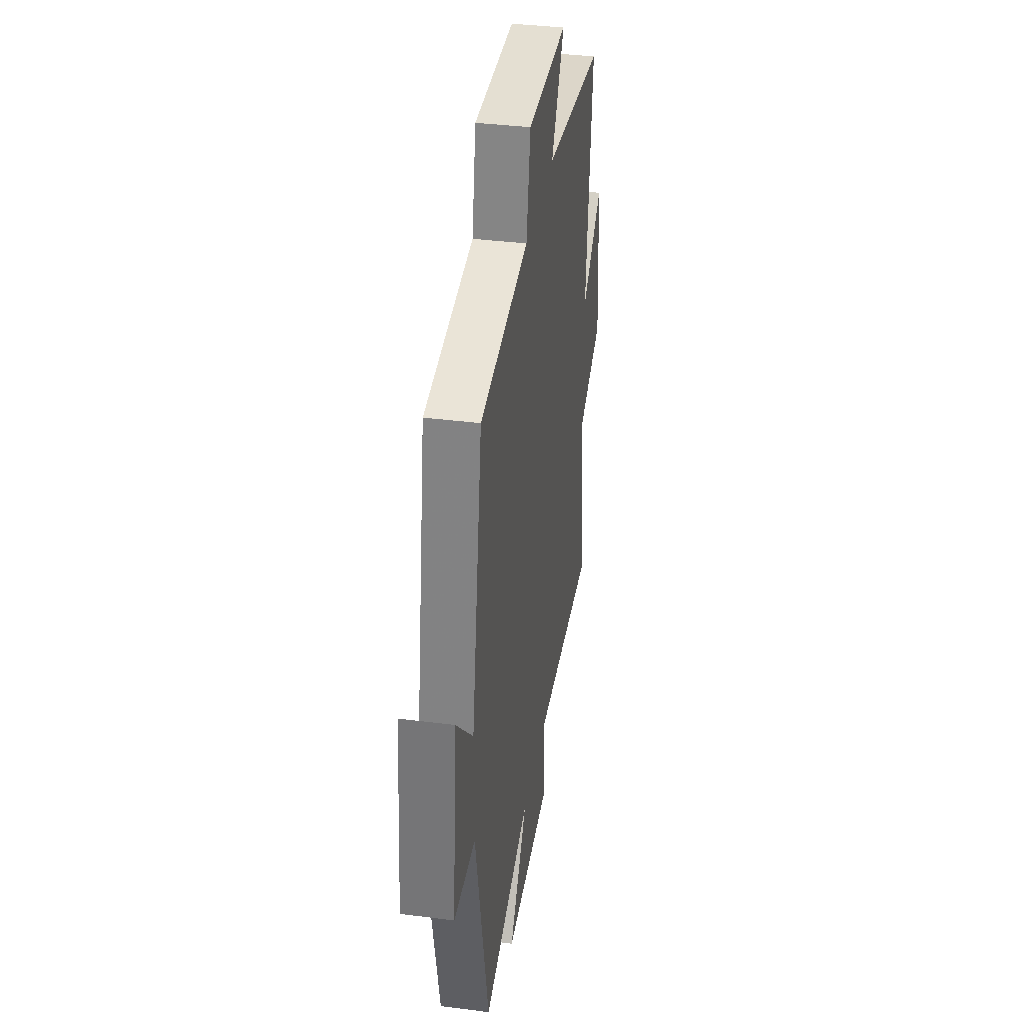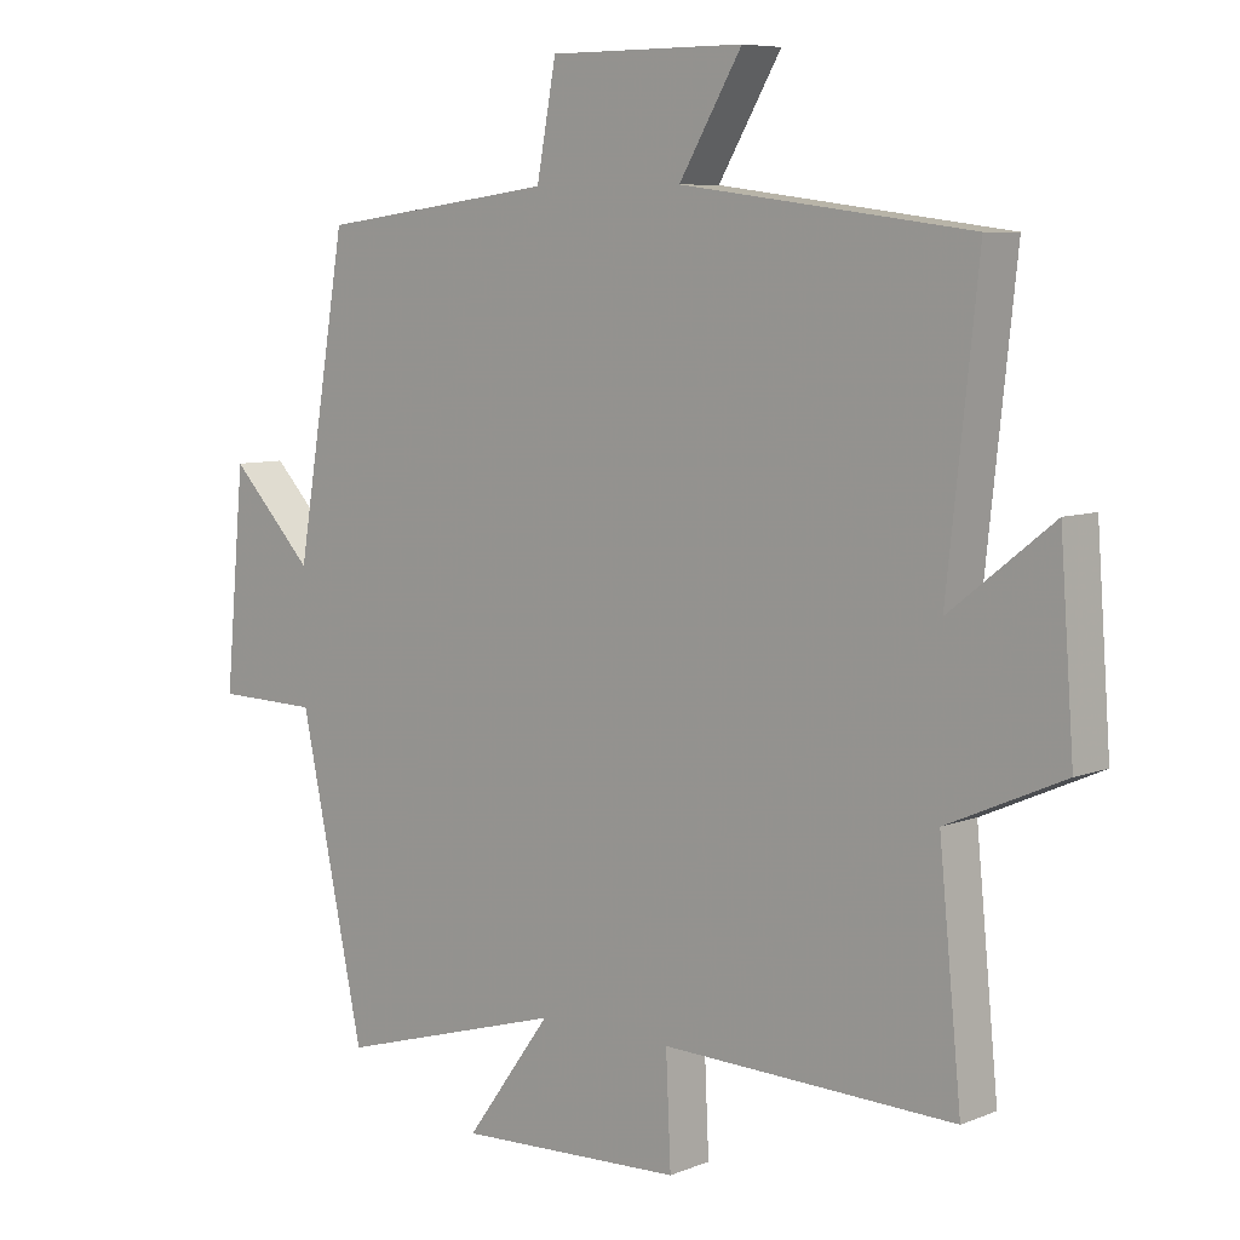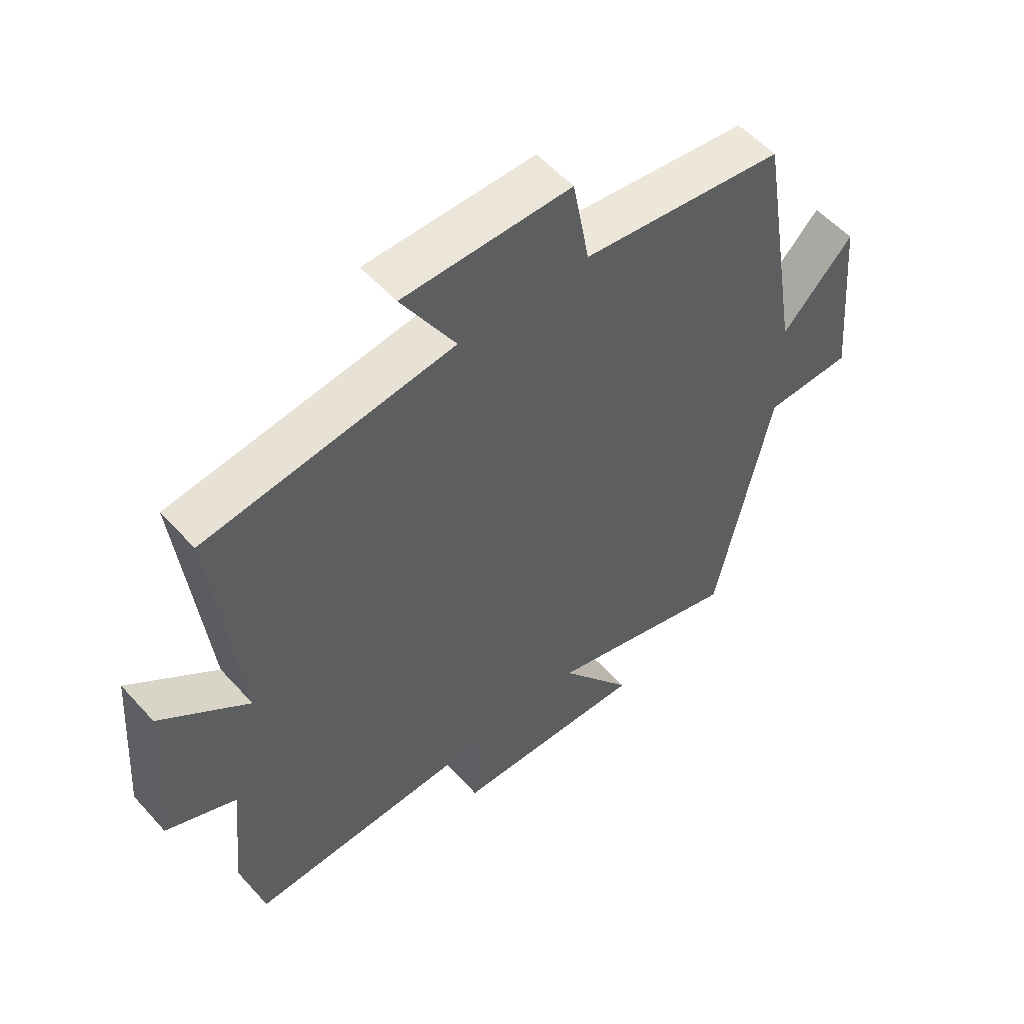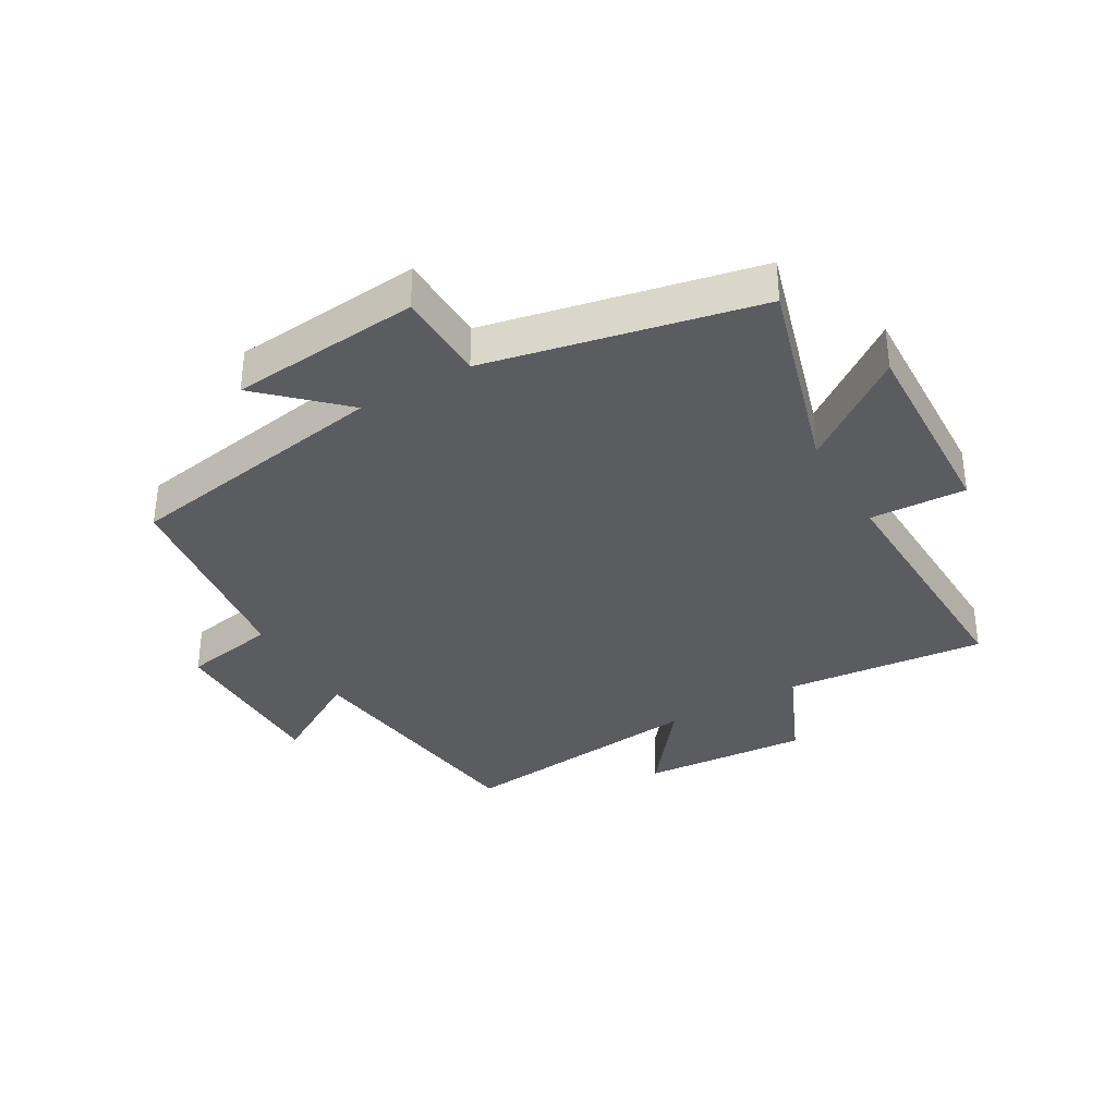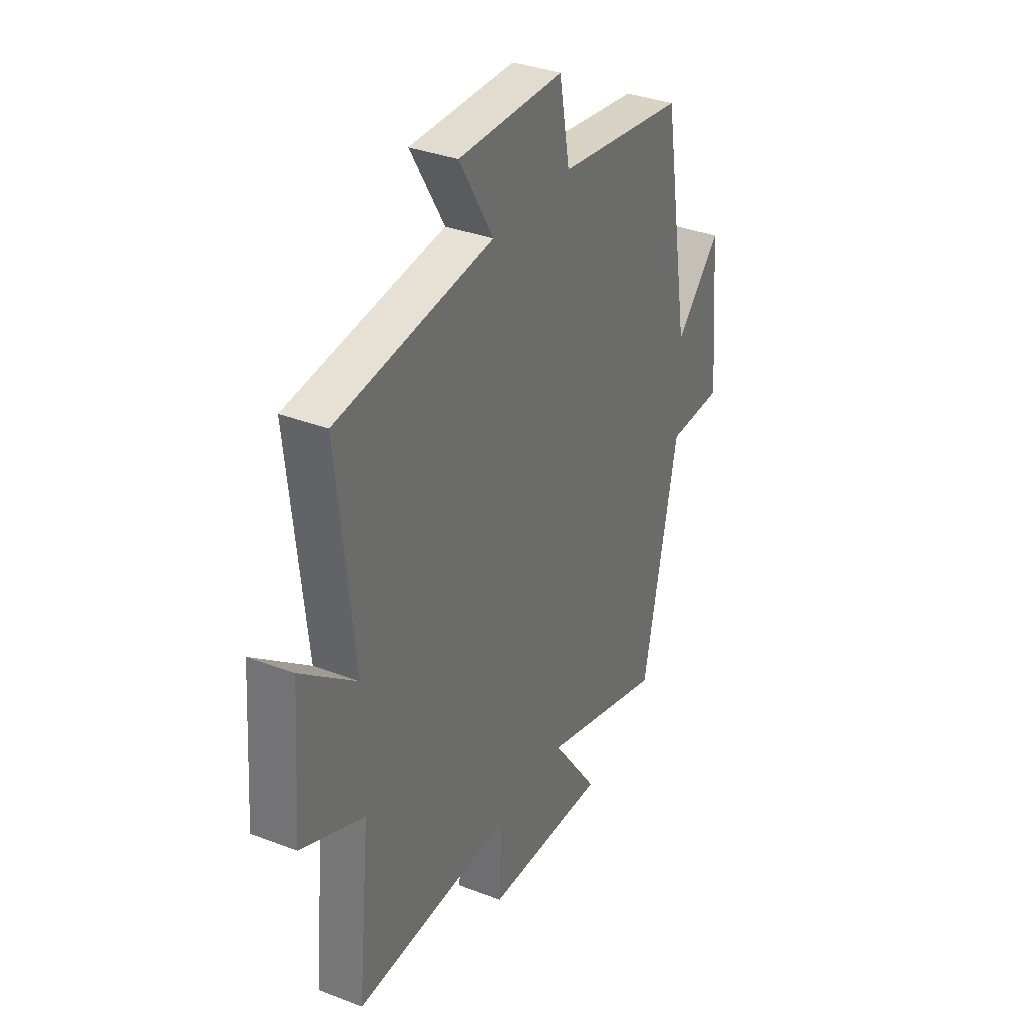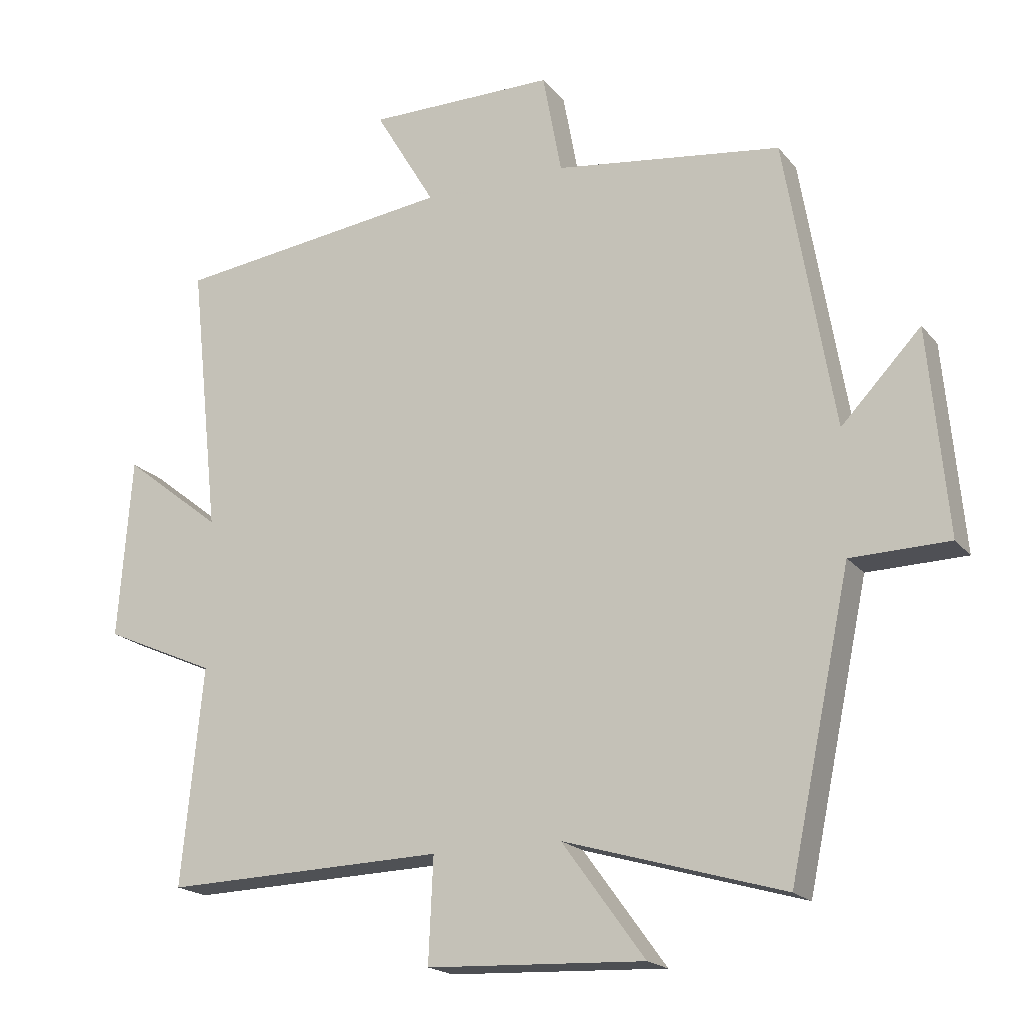
<metadata>
{"format":"obj","ext":"obj","renderer":"f3d","projection":"perspective","resolution":1024,"background":"white","views":[{"elev":37.2,"azim":99.4,"up":"+Z"},{"elev":7.3,"azim":-138.6,"up":"+Z"},{"elev":54.6,"azim":-41.0,"up":"+Z"},{"elev":-34.9,"azim":120.1,"up":"+Y"},{"elev":34.5,"azim":-62.7,"up":"+Z"},{"elev":-18.9,"azim":26.7,"up":"+Z"}]}
</metadata>
<code>
v 0.408 0.07 -0.596
v 0.081 0.07 -0.5
v 0.204 0.07 -0.669
v -0.12 0.07 -0.655
v -0.113 0.07 -0.5
v -0.532 0.07 -0.512
v -0.5 0.07 -0.188
v -0.667 0.07 -0.114
v -0.647 0.07 0.156
v -0.5 0.07 0.04
v -0.544 0.07 0.447
v -0.13 0.07 0.5
v -0.22 0.07 0.652
v 0.06 0.07 0.652
v 0.088 0.07 0.5
v 0.427 0.07 0.455
v 0.5 0.07 0.022
v 0.619 0.07 0.147
v 0.647 0.07 -0.159
v 0.5 0.07 -0.162
v 0.408 0 -0.596
v 0.081 0 -0.5
v 0.204 0 -0.669
v -0.12 0 -0.655
v -0.113 0 -0.5
v -0.532 0 -0.512
v -0.5 0 -0.188
v -0.667 0 -0.114
v -0.647 0 0.156
v -0.5 0 0.04
v -0.544 0 0.447
v -0.13 0 0.5
v -0.22 0 0.652
v 0.06 0 0.652
v 0.088 0 0.5
v 0.427 0 0.455
v 0.5 0 0.022
v 0.619 0 0.147
v 0.647 0 -0.159
v 0.5 0 -0.162
f 17 18 19 20
f 15 16 17 20
f 15 20 1 2
f 12 13 14 15
f 10 11 12 15
f 10 15 2
f 7 8 9 10
f 7 10 2 3
f 5 6 7
f 5 7 3
f 3 4 5
f 40 39 38 37
f 40 37 36 35
f 22 21 40 35
f 35 34 33 32
f 35 32 31 30
f 22 35 30
f 30 29 28 27
f 23 22 30 27
f 27 26 25
f 23 27 25
f 25 24 23
f 1 21 22 2
f 2 22 23 3
f 3 23 24 4
f 4 24 25 5
f 5 25 26 6
f 6 26 27 7
f 7 27 28 8
f 8 28 29 9
f 9 29 30 10
f 10 30 31 11
f 11 31 32 12
f 12 32 33 13
f 13 33 34 14
f 14 34 35 15
f 15 35 36 16
f 16 36 37 17
f 17 37 38 18
f 18 38 39 19
f 19 39 40 20
f 20 40 21 1

</code>
